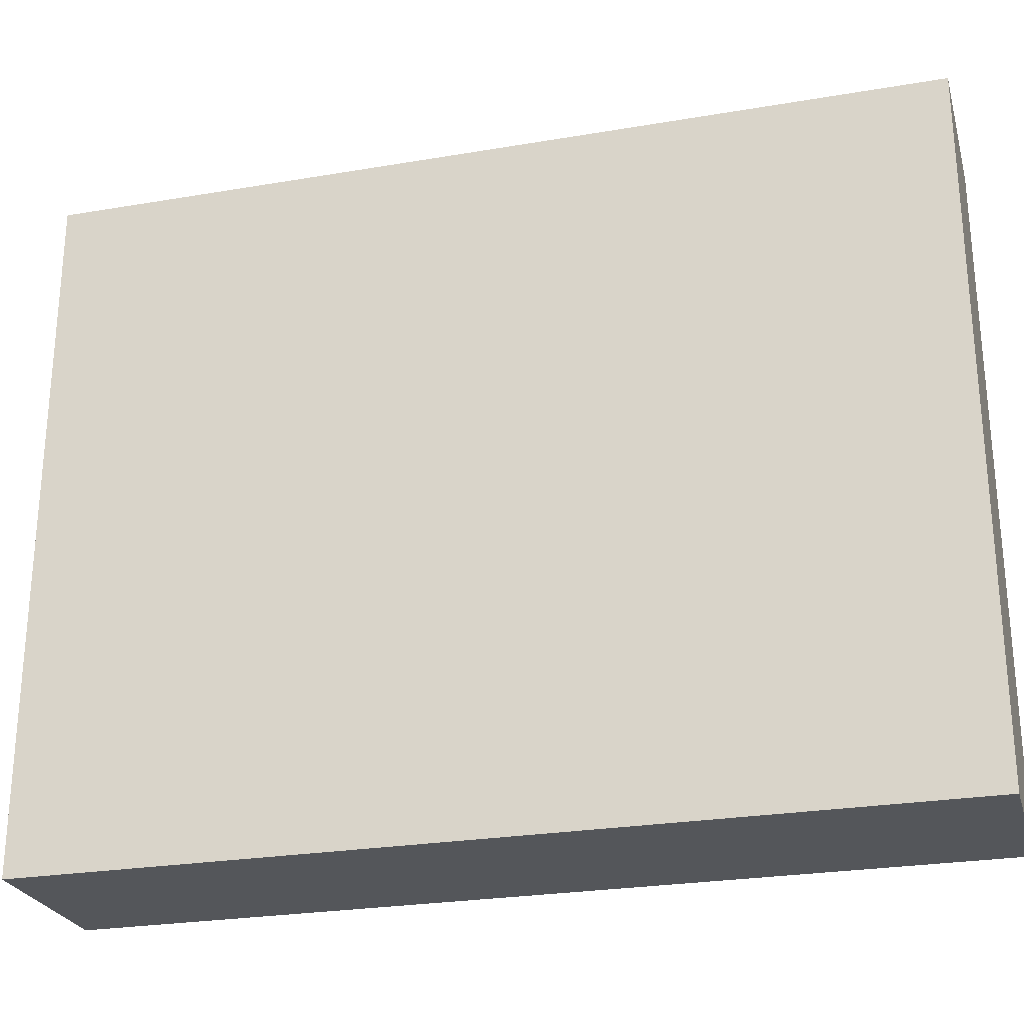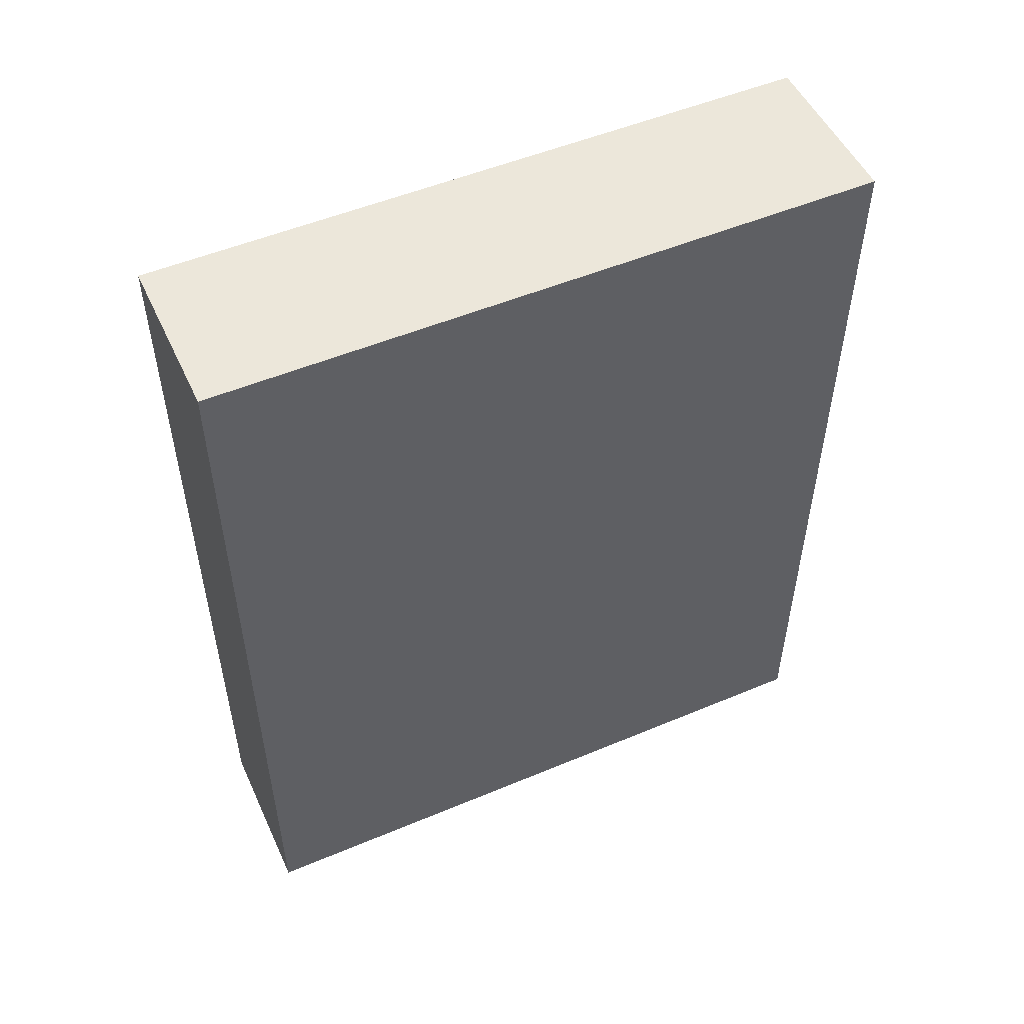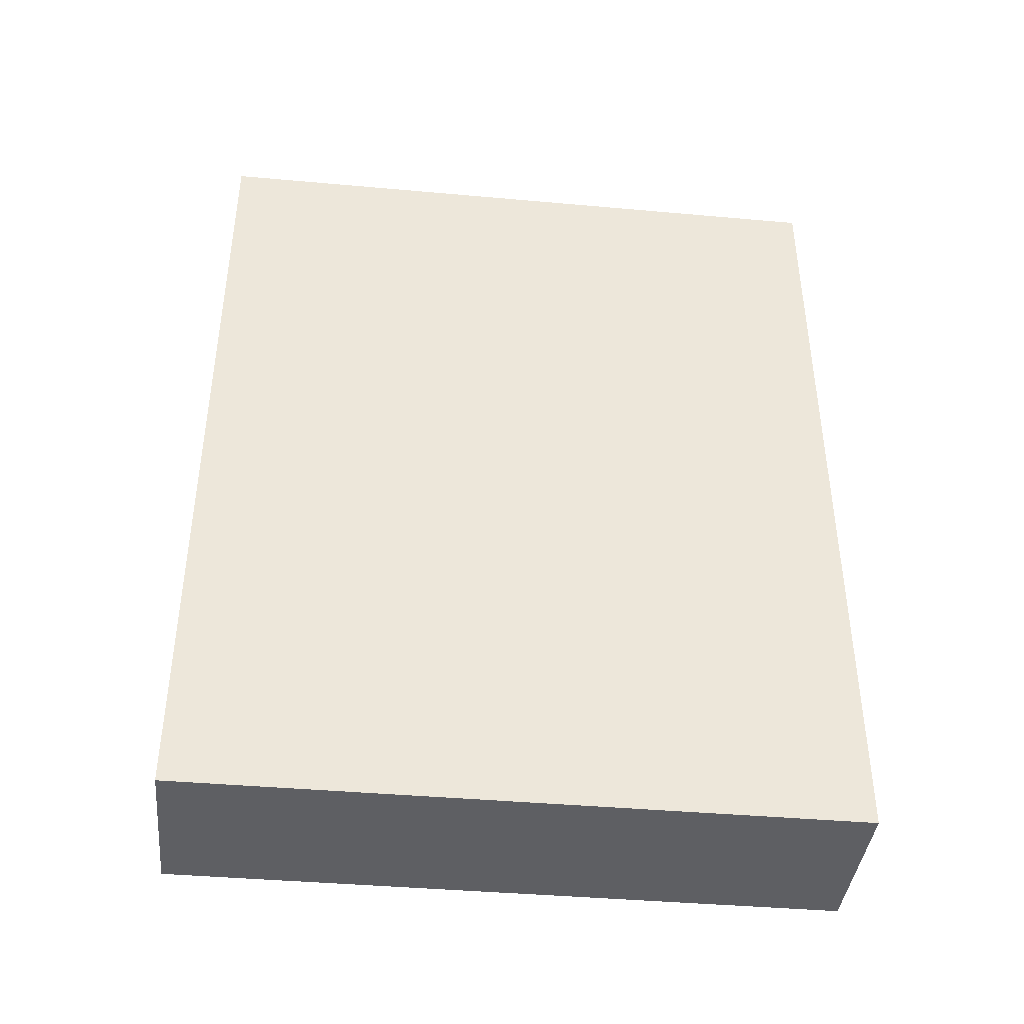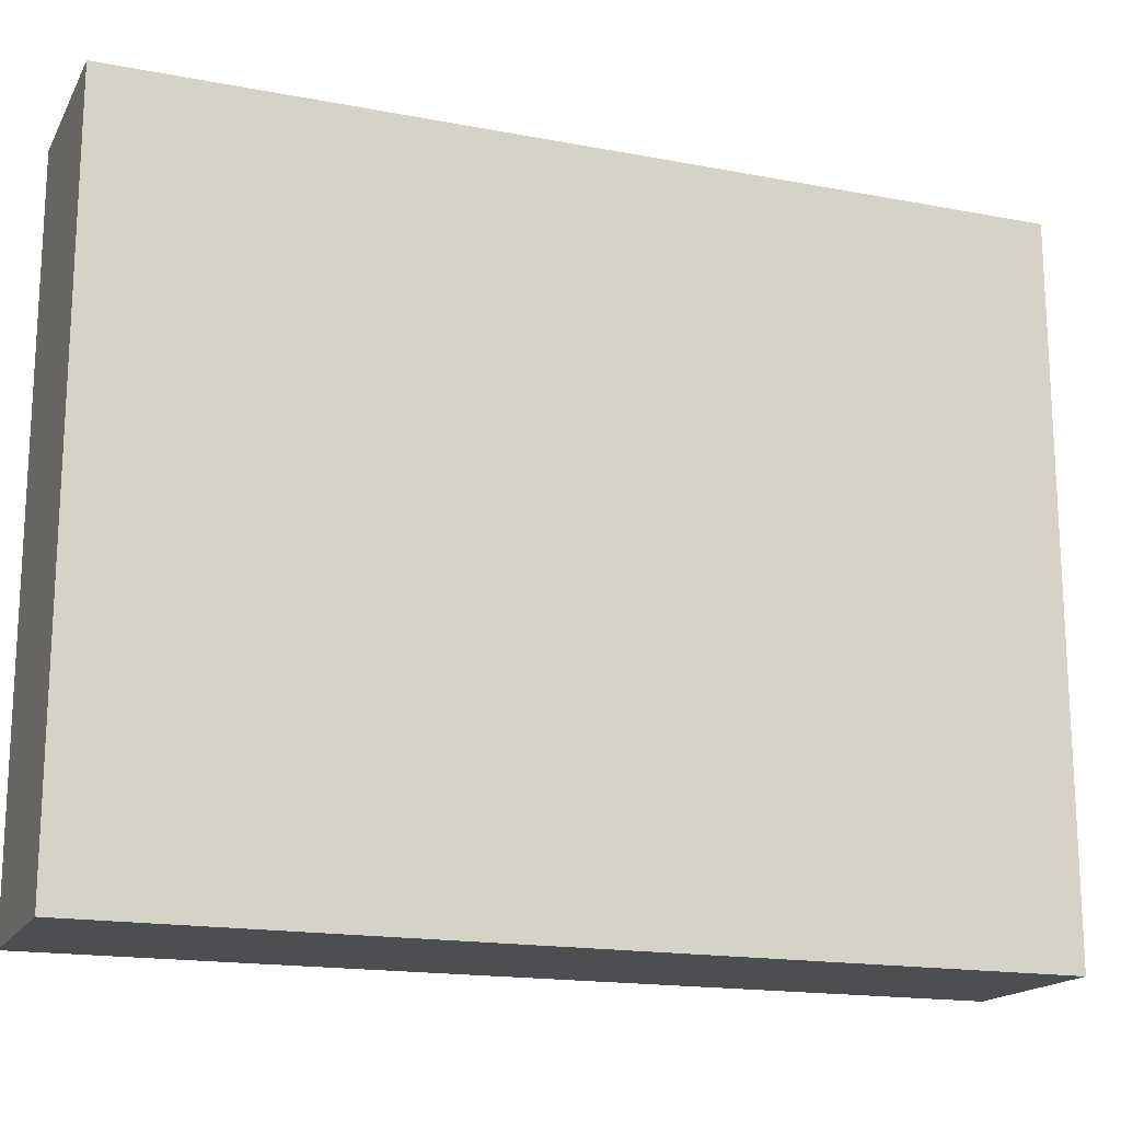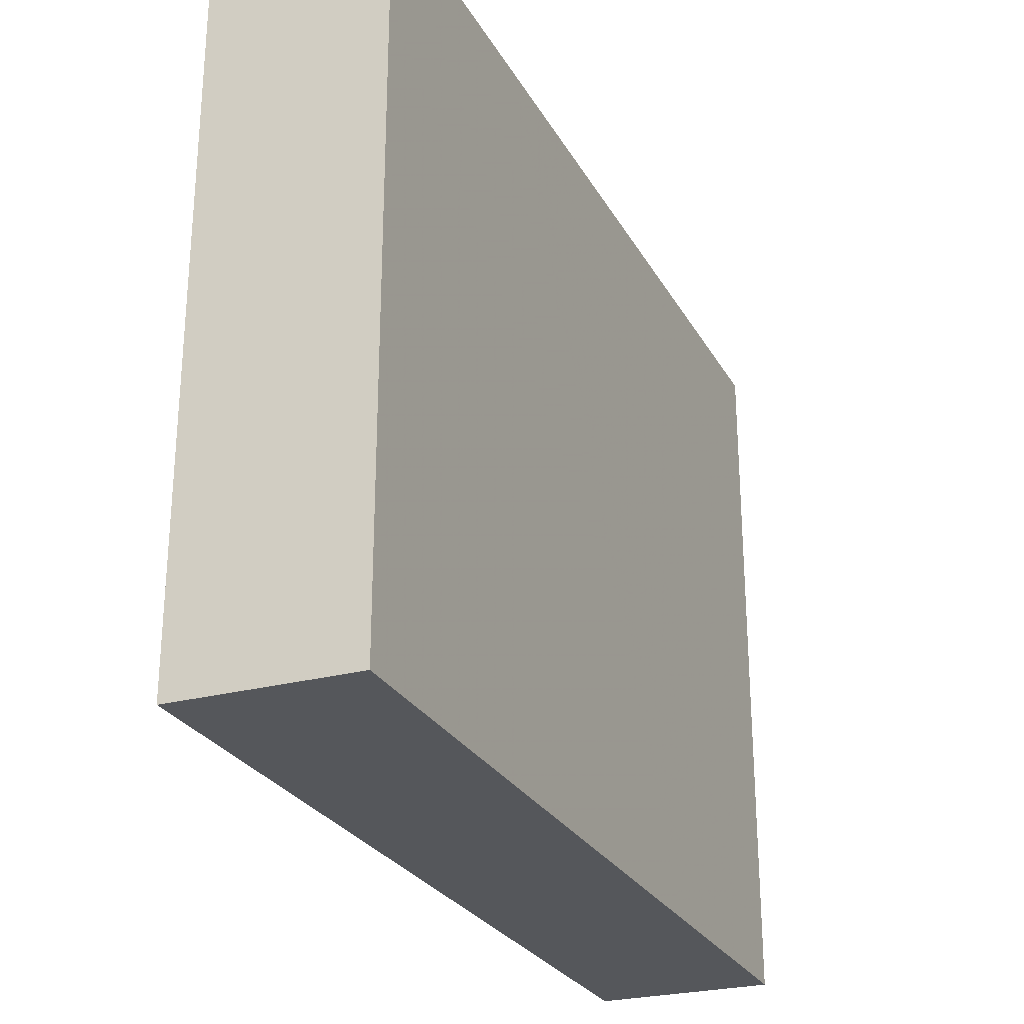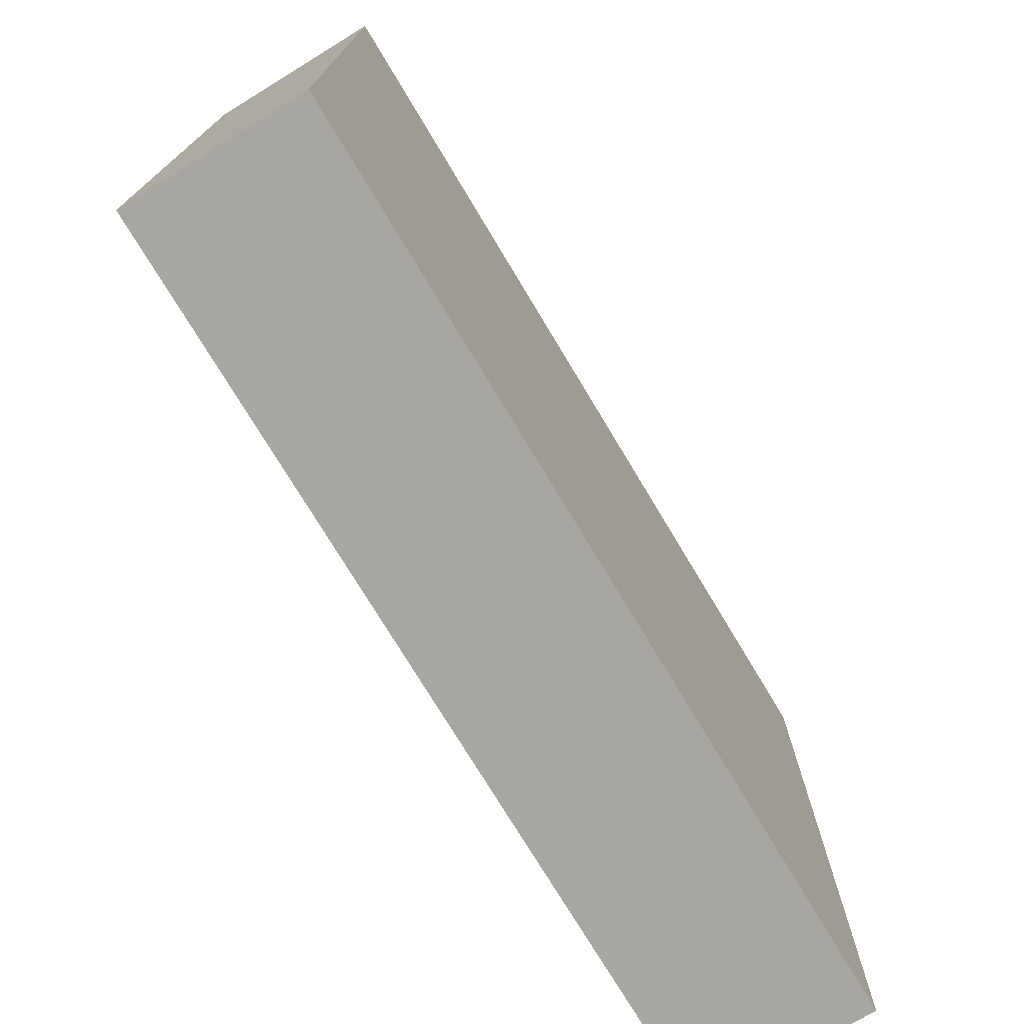
<metadata>
{"format":"obj","ext":"obj","renderer":"f3d","projection":"perspective","resolution":1024,"background":"white","views":[{"elev":-26.0,"azim":-74.9,"up":"+Y"},{"elev":51.8,"azim":65.6,"up":"+Z"},{"elev":-40.9,"azim":83.9,"up":"+Z"},{"elev":-17.0,"azim":69.1,"up":"+Y"},{"elev":-26.9,"azim":-156.3,"up":"+Y"},{"elev":-74.5,"azim":-149.0,"up":"+Y"}]}
</metadata>
<code>
o 1927
v 2160 1867 12.05
v 2160 1867 12.1
v 2160 1867 12.1
v 2160 1867 12.05
v 2160 1867 12.1
v 2160 1867 12.1
v 2160 1867 12.05
v 2160 1867 12.1
v 2160 1867 12.05
v 2160 1867 12.05
v 2160 1867 12.05
v 2160 1867 12.05
v 2160 1867 12.05
v 2160 1867 12.1
v 2160 1867 12.05
v 2160 1867 12.1
v 2160 1867 12.05
v 2160 1867 12.05
v 2160 1867 12.05
v 2160 1867 12.1
v 2160 1867 12.05
v 2160 1867 12.1
v 2160 1867 12.1
v 2160 1867 12.1
v 2160 1867 12.05
v 2160 1867 12.1
v 2160 1867 12.1
v 2160 1867 12.1
v 2160 1867 12.1
f 1 2 3
f 1 4 5
f 6 2 7
f 8 9 7
f 10 7 11
f 12 13 14
f 14 15 16
f 17 15 18
f 19 20 21
f 22 23 20
f 24 25 26
f 27 28 29

</code>
